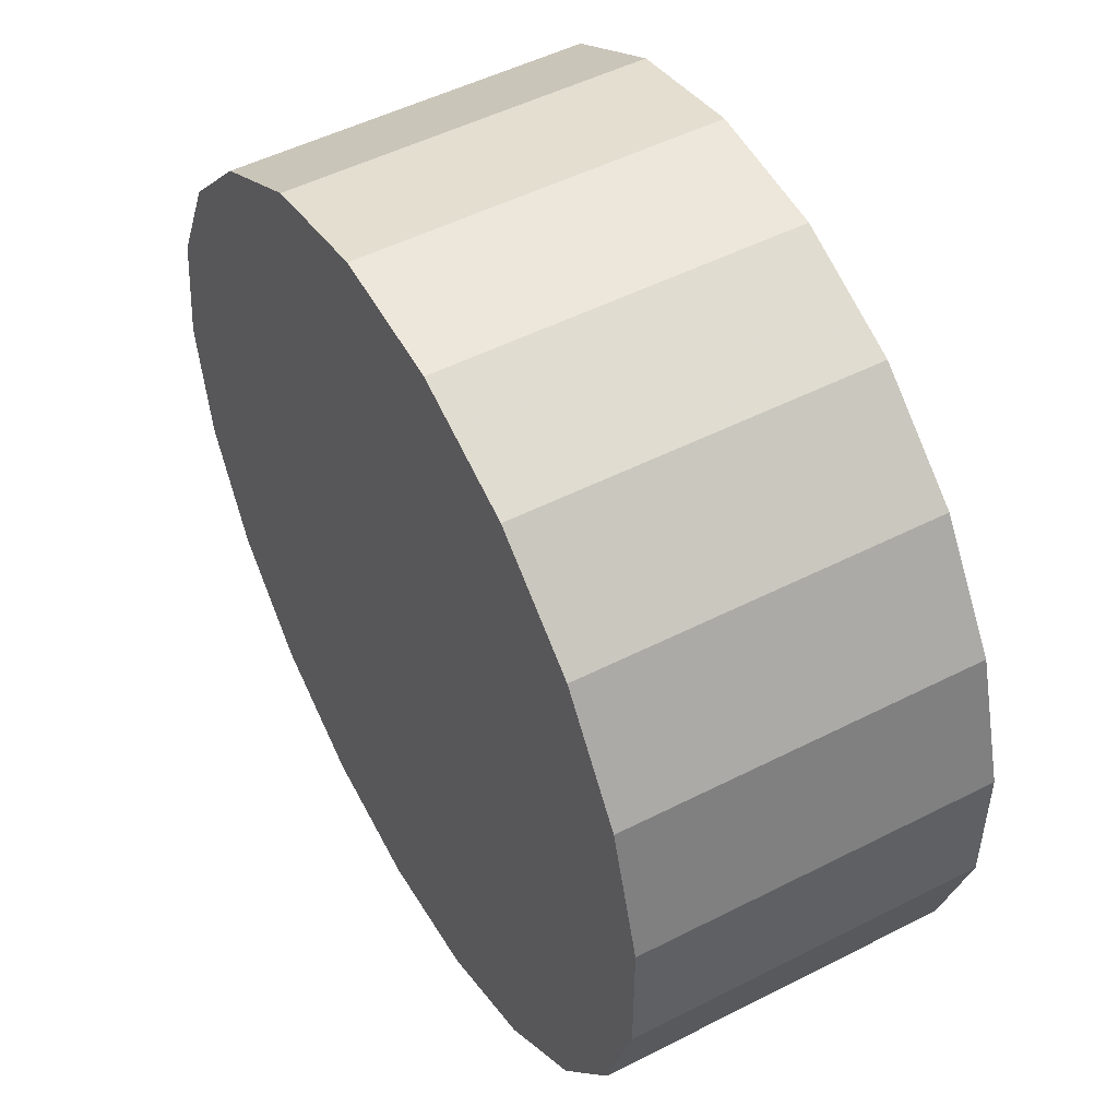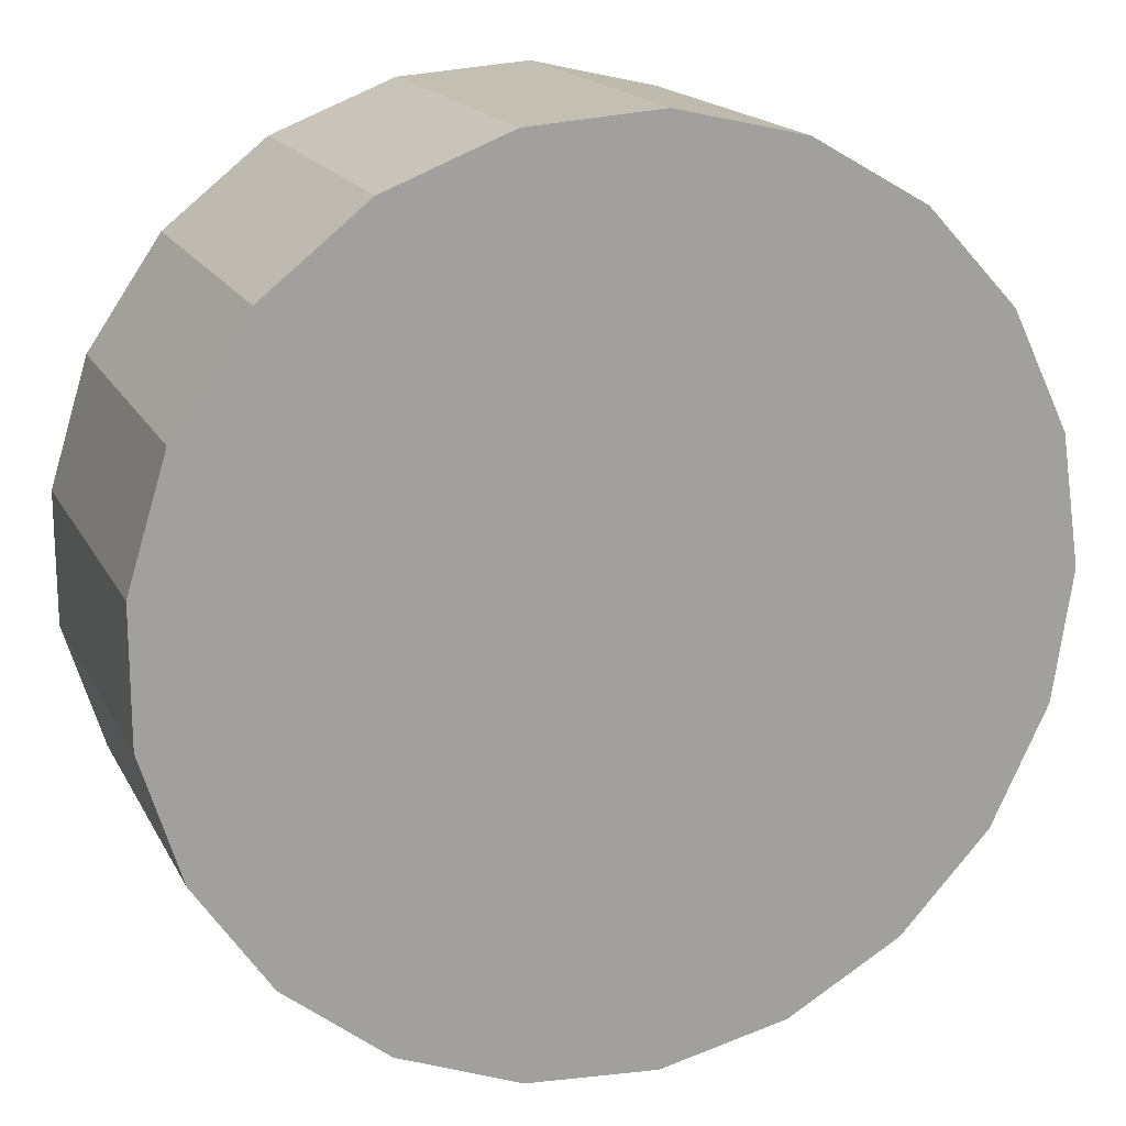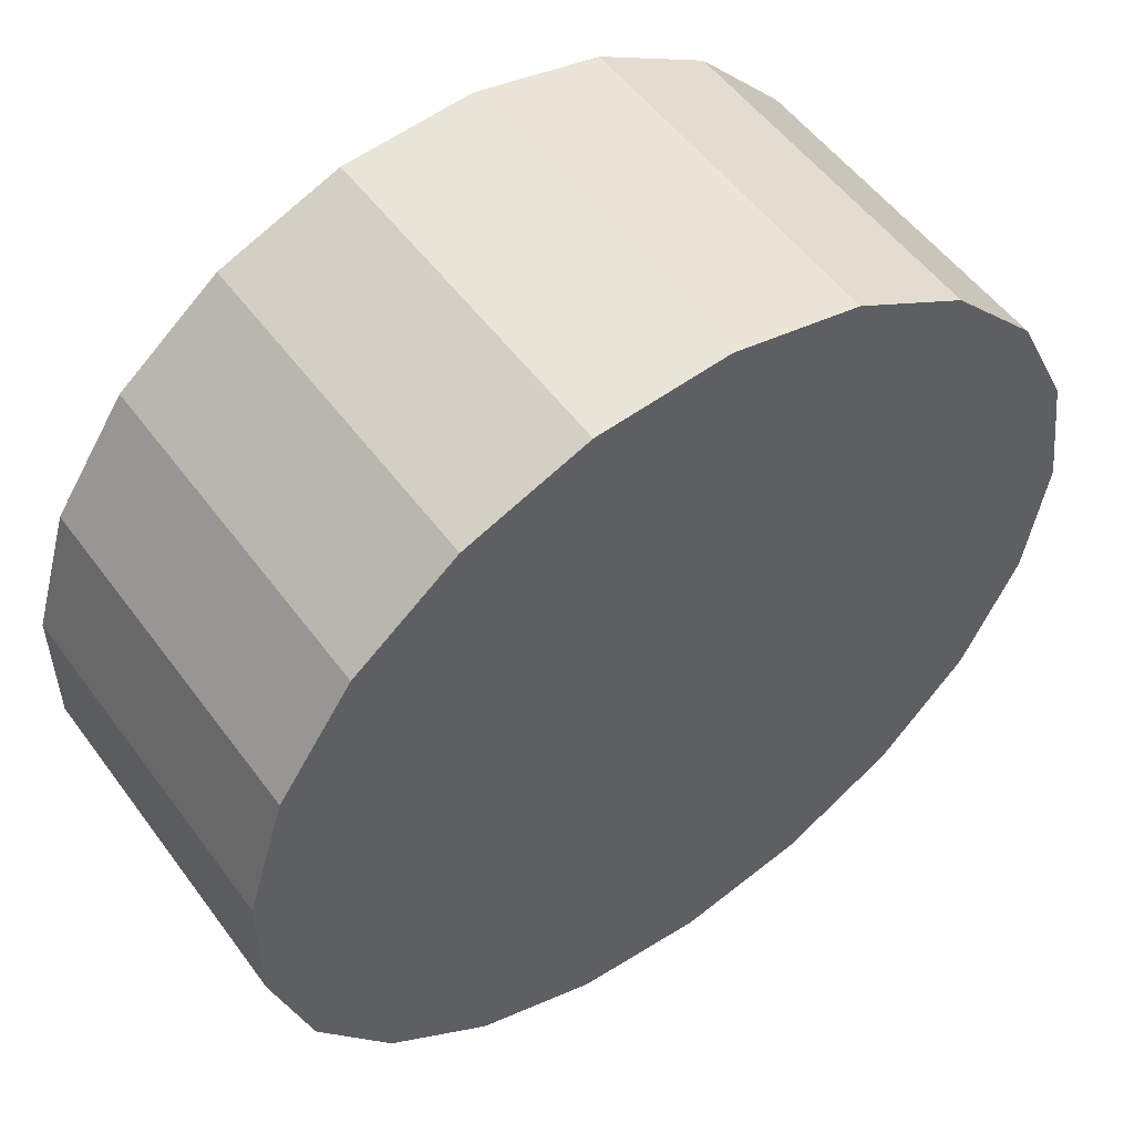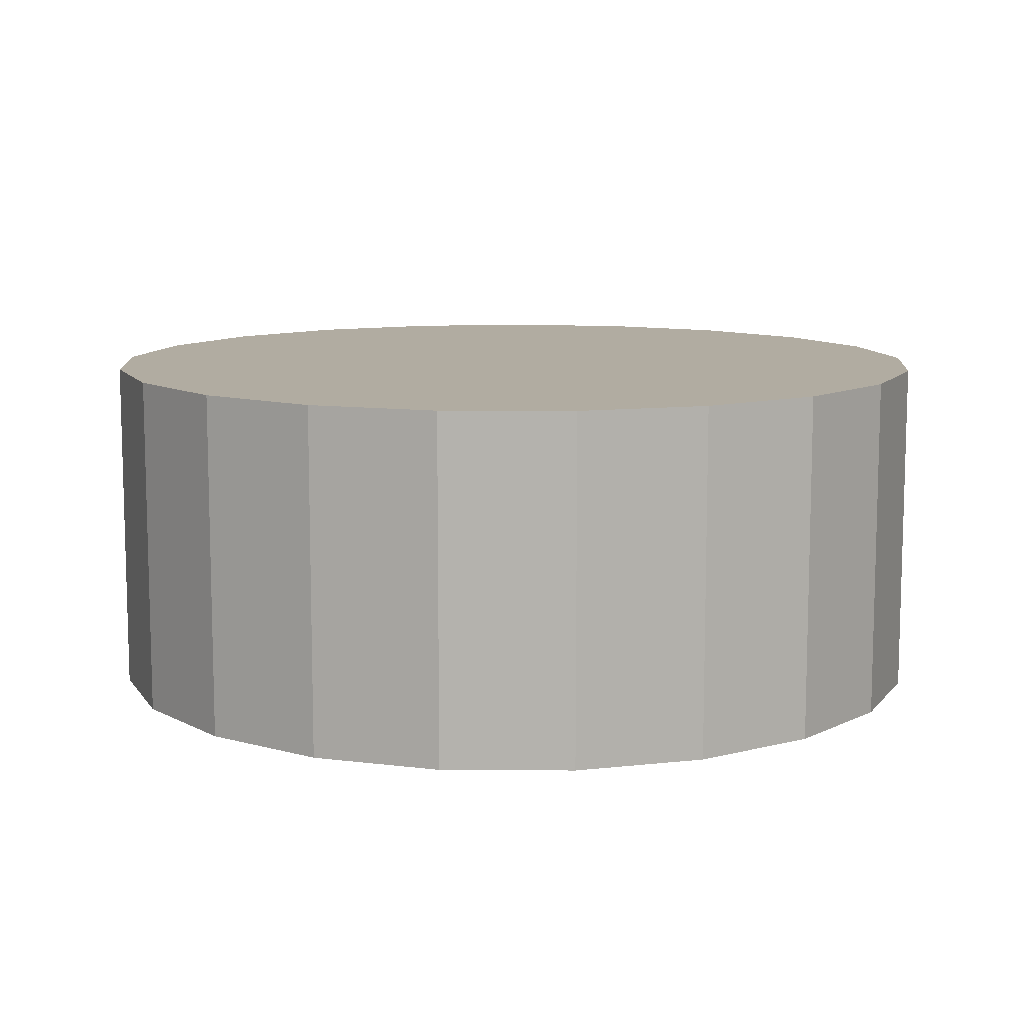
<metadata>
{"format":"obj","ext":"obj","renderer":"f3d","projection":"perspective","resolution":1024,"background":"white","views":[{"elev":50.5,"azim":-119.2,"up":"+Y"},{"elev":17.3,"azim":-20.0,"up":"+Y"},{"elev":53.3,"azim":-35.5,"up":"+Y"},{"elev":10.2,"azim":-174.8,"up":"+Z"}]}
</metadata>
<code>
v -3.657e-17 -3.047e-18 0.3686
v -3.657e-17 -3.047e-18 -0.3686
v 0.9296 -3.047e-18 0.3686
v 0.8883 0.274 0.3686
v 0.7681 0.5237 0.3686
v 0.5796 0.7268 0.3686
v 0.3396 0.8653 0.3686
v 0.06947 0.927 0.3686
v -0.2069 0.9063 0.3686
v -0.4648 0.8051 0.3686
v -0.6814 0.6323 0.3686
v -0.8375 0.4033 0.3686
v -0.9192 0.1386 0.3686
v -0.9192 -0.1386 0.3686
v -0.8375 -0.4033 0.3686
v -0.6814 -0.6323 0.3686
v -0.4648 -0.8051 0.3686
v -0.2069 -0.9063 0.3686
v 0.06947 -0.927 0.3686
v 0.3396 -0.8653 0.3686
v 0.5796 -0.7268 0.3686
v 0.7681 -0.5237 0.3686
v 0.8883 -0.274 0.3686
v 0.9296 -3.047e-18 0.3015
v 0.8883 0.274 0.3015
v 0.7681 0.5237 0.3015
v 0.5796 0.7268 0.3015
v 0.3396 0.8653 0.3015
v 0.06947 0.927 0.3015
v -0.2069 0.9063 0.3015
v -0.4648 0.8051 0.3015
v -0.6814 0.6323 0.3015
v -0.8375 0.4033 0.3015
v -0.9192 0.1386 0.3015
v -0.9192 -0.1386 0.3015
v -0.8375 -0.4033 0.3015
v -0.6814 -0.6323 0.3015
v -0.4648 -0.8051 0.3015
v -0.2069 -0.9063 0.3015
v 0.06947 -0.927 0.3015
v 0.3396 -0.8653 0.3015
v 0.5796 -0.7268 0.3015
v 0.7681 -0.5237 0.3015
v 0.8883 -0.274 0.3015
v 0.9296 -3.047e-18 0.2345
v 0.8883 0.274 0.2345
v 0.7681 0.5237 0.2345
v 0.5796 0.7268 0.2345
v 0.3396 0.8653 0.2345
v 0.06947 0.927 0.2345
v -0.2069 0.9063 0.2345
v -0.4648 0.8051 0.2345
v -0.6814 0.6323 0.2345
v -0.8375 0.4033 0.2345
v -0.9192 0.1386 0.2345
v -0.9192 -0.1386 0.2345
v -0.8375 -0.4033 0.2345
v -0.6814 -0.6323 0.2345
v -0.4648 -0.8051 0.2345
v -0.2069 -0.9063 0.2345
v 0.06947 -0.927 0.2345
v 0.3396 -0.8653 0.2345
v 0.5796 -0.7268 0.2345
v 0.7681 -0.5237 0.2345
v 0.8883 -0.274 0.2345
v 0.9296 -3.047e-18 0.1675
v 0.8883 0.274 0.1675
v 0.7681 0.5237 0.1675
v 0.5796 0.7268 0.1675
v 0.3396 0.8653 0.1675
v 0.06947 0.927 0.1675
v -0.2069 0.9063 0.1675
v -0.4648 0.8051 0.1675
v -0.6814 0.6323 0.1675
v -0.8375 0.4033 0.1675
v -0.9192 0.1386 0.1675
v -0.9192 -0.1386 0.1675
v -0.8375 -0.4033 0.1675
v -0.6814 -0.6323 0.1675
v -0.4648 -0.8051 0.1675
v -0.2069 -0.9063 0.1675
v 0.06947 -0.927 0.1675
v 0.3396 -0.8653 0.1675
v 0.5796 -0.7268 0.1675
v 0.7681 -0.5237 0.1675
v 0.8883 -0.274 0.1675
v 0.9296 -3.047e-18 0.1005
v 0.8883 0.274 0.1005
v 0.7681 0.5237 0.1005
v 0.5796 0.7268 0.1005
v 0.3396 0.8653 0.1005
v 0.06947 0.927 0.1005
v -0.2069 0.9063 0.1005
v -0.4648 0.8051 0.1005
v -0.6814 0.6323 0.1005
v -0.8375 0.4033 0.1005
v -0.9192 0.1386 0.1005
v -0.9192 -0.1386 0.1005
v -0.8375 -0.4033 0.1005
v -0.6814 -0.6323 0.1005
v -0.4648 -0.8051 0.1005
v -0.2069 -0.9063 0.1005
v 0.06947 -0.927 0.1005
v 0.3396 -0.8653 0.1005
v 0.5796 -0.7268 0.1005
v 0.7681 -0.5237 0.1005
v 0.8883 -0.274 0.1005
v 0.9296 -3.047e-18 0.03351
v 0.8883 0.274 0.03351
v 0.7681 0.5237 0.03351
v 0.5796 0.7268 0.03351
v 0.3396 0.8653 0.03351
v 0.06947 0.927 0.03351
v -0.2069 0.9063 0.03351
v -0.4648 0.8051 0.03351
v -0.6814 0.6323 0.03351
v -0.8375 0.4033 0.03351
v -0.9192 0.1386 0.03351
v -0.9192 -0.1386 0.03351
v -0.8375 -0.4033 0.03351
v -0.6814 -0.6323 0.03351
v -0.4648 -0.8051 0.03351
v -0.2069 -0.9063 0.03351
v 0.06947 -0.927 0.03351
v 0.3396 -0.8653 0.03351
v 0.5796 -0.7268 0.03351
v 0.7681 -0.5237 0.03351
v 0.8883 -0.274 0.03351
v 0.9296 -3.047e-18 -0.03351
v 0.8883 0.274 -0.03351
v 0.7681 0.5237 -0.03351
v 0.5796 0.7268 -0.03351
v 0.3396 0.8653 -0.03351
v 0.06947 0.927 -0.03351
v -0.2069 0.9063 -0.03351
v -0.4648 0.8051 -0.03351
v -0.6814 0.6323 -0.03351
v -0.8375 0.4033 -0.03351
v -0.9192 0.1386 -0.03351
v -0.9192 -0.1386 -0.03351
v -0.8375 -0.4033 -0.03351
v -0.6814 -0.6323 -0.03351
v -0.4648 -0.8051 -0.03351
v -0.2069 -0.9063 -0.03351
v 0.06947 -0.927 -0.03351
v 0.3396 -0.8653 -0.03351
v 0.5796 -0.7268 -0.03351
v 0.7681 -0.5237 -0.03351
v 0.8883 -0.274 -0.03351
v 0.9296 -3.047e-18 -0.1005
v 0.8883 0.274 -0.1005
v 0.7681 0.5237 -0.1005
v 0.5796 0.7268 -0.1005
v 0.3396 0.8653 -0.1005
v 0.06947 0.927 -0.1005
v -0.2069 0.9063 -0.1005
v -0.4648 0.8051 -0.1005
v -0.6814 0.6323 -0.1005
v -0.8375 0.4033 -0.1005
v -0.9192 0.1386 -0.1005
v -0.9192 -0.1386 -0.1005
v -0.8375 -0.4033 -0.1005
v -0.6814 -0.6323 -0.1005
v -0.4648 -0.8051 -0.1005
v -0.2069 -0.9063 -0.1005
v 0.06947 -0.927 -0.1005
v 0.3396 -0.8653 -0.1005
v 0.5796 -0.7268 -0.1005
v 0.7681 -0.5237 -0.1005
v 0.8883 -0.274 -0.1005
v 0.9296 -3.047e-18 -0.1675
v 0.8883 0.274 -0.1675
v 0.7681 0.5237 -0.1675
v 0.5796 0.7268 -0.1675
v 0.3396 0.8653 -0.1675
v 0.06947 0.927 -0.1675
v -0.2069 0.9063 -0.1675
v -0.4648 0.8051 -0.1675
v -0.6814 0.6323 -0.1675
v -0.8375 0.4033 -0.1675
v -0.9192 0.1386 -0.1675
v -0.9192 -0.1386 -0.1675
v -0.8375 -0.4033 -0.1675
v -0.6814 -0.6323 -0.1675
v -0.4648 -0.8051 -0.1675
v -0.2069 -0.9063 -0.1675
v 0.06947 -0.927 -0.1675
v 0.3396 -0.8653 -0.1675
v 0.5796 -0.7268 -0.1675
v 0.7681 -0.5237 -0.1675
v 0.8883 -0.274 -0.1675
v 0.9296 -3.047e-18 -0.2345
v 0.8883 0.274 -0.2345
v 0.7681 0.5237 -0.2345
v 0.5796 0.7268 -0.2345
v 0.3396 0.8653 -0.2345
v 0.06947 0.927 -0.2345
v -0.2069 0.9063 -0.2345
v -0.4648 0.8051 -0.2345
v -0.6814 0.6323 -0.2345
v -0.8375 0.4033 -0.2345
v -0.9192 0.1386 -0.2345
v -0.9192 -0.1386 -0.2345
v -0.8375 -0.4033 -0.2345
v -0.6814 -0.6323 -0.2345
v -0.4648 -0.8051 -0.2345
v -0.2069 -0.9063 -0.2345
v 0.06947 -0.927 -0.2345
v 0.3396 -0.8653 -0.2345
v 0.5796 -0.7268 -0.2345
v 0.7681 -0.5237 -0.2345
v 0.8883 -0.274 -0.2345
v 0.9296 -3.047e-18 -0.3015
v 0.8883 0.274 -0.3015
v 0.7681 0.5237 -0.3015
v 0.5796 0.7268 -0.3015
v 0.3396 0.8653 -0.3015
v 0.06947 0.927 -0.3015
v -0.2069 0.9063 -0.3015
v -0.4648 0.8051 -0.3015
v -0.6814 0.6323 -0.3015
v -0.8375 0.4033 -0.3015
v -0.9192 0.1386 -0.3015
v -0.9192 -0.1386 -0.3015
v -0.8375 -0.4033 -0.3015
v -0.6814 -0.6323 -0.3015
v -0.4648 -0.8051 -0.3015
v -0.2069 -0.9063 -0.3015
v 0.06947 -0.927 -0.3015
v 0.3396 -0.8653 -0.3015
v 0.5796 -0.7268 -0.3015
v 0.7681 -0.5237 -0.3015
v 0.8883 -0.274 -0.3015
v 0.9296 -3.047e-18 -0.3686
v 0.8883 0.274 -0.3686
v 0.7681 0.5237 -0.3686
v 0.5796 0.7268 -0.3686
v 0.3396 0.8653 -0.3686
v 0.06947 0.927 -0.3686
v -0.2069 0.9063 -0.3686
v -0.4648 0.8051 -0.3686
v -0.6814 0.6323 -0.3686
v -0.8375 0.4033 -0.3686
v -0.9192 0.1386 -0.3686
v -0.9192 -0.1386 -0.3686
v -0.8375 -0.4033 -0.3686
v -0.6814 -0.6323 -0.3686
v -0.4648 -0.8051 -0.3686
v -0.2069 -0.9063 -0.3686
v 0.06947 -0.927 -0.3686
v 0.3396 -0.8653 -0.3686
v 0.5796 -0.7268 -0.3686
v 0.7681 -0.5237 -0.3686
v 0.8883 -0.274 -0.3686
f 1 3 4
f 2 235 234
f 1 4 5
f 2 236 235
f 1 5 6
f 2 237 236
f 1 6 7
f 2 238 237
f 1 7 8
f 2 239 238
f 1 8 9
f 2 240 239
f 1 9 10
f 2 241 240
f 1 10 11
f 2 242 241
f 1 11 12
f 2 243 242
f 1 12 13
f 2 244 243
f 1 13 14
f 2 245 244
f 1 14 15
f 2 246 245
f 1 15 16
f 2 247 246
f 1 16 17
f 2 248 247
f 1 17 18
f 2 249 248
f 1 18 19
f 2 250 249
f 1 19 20
f 2 251 250
f 1 20 21
f 2 252 251
f 1 21 22
f 2 253 252
f 1 22 23
f 2 254 253
f 1 23 3
f 2 234 254
f 24 4 3
f 24 25 4
f 25 5 4
f 25 26 5
f 26 6 5
f 26 27 6
f 27 7 6
f 27 28 7
f 28 8 7
f 28 29 8
f 29 9 8
f 29 30 9
f 30 10 9
f 30 31 10
f 31 11 10
f 31 32 11
f 32 12 11
f 32 33 12
f 33 13 12
f 33 34 13
f 34 14 13
f 34 35 14
f 35 15 14
f 35 36 15
f 36 16 15
f 36 37 16
f 37 17 16
f 37 38 17
f 38 18 17
f 38 39 18
f 39 19 18
f 39 40 19
f 40 20 19
f 40 41 20
f 41 21 20
f 41 42 21
f 42 22 21
f 42 43 22
f 43 23 22
f 43 44 23
f 44 3 23
f 44 24 3
f 45 25 24
f 45 46 25
f 46 26 25
f 46 47 26
f 47 27 26
f 47 48 27
f 48 28 27
f 48 49 28
f 49 29 28
f 49 50 29
f 50 30 29
f 50 51 30
f 51 31 30
f 51 52 31
f 52 32 31
f 52 53 32
f 53 33 32
f 53 54 33
f 54 34 33
f 54 55 34
f 55 35 34
f 55 56 35
f 56 36 35
f 56 57 36
f 57 37 36
f 57 58 37
f 58 38 37
f 58 59 38
f 59 39 38
f 59 60 39
f 60 40 39
f 60 61 40
f 61 41 40
f 61 62 41
f 62 42 41
f 62 63 42
f 63 43 42
f 63 64 43
f 64 44 43
f 64 65 44
f 65 24 44
f 65 45 24
f 66 46 45
f 66 67 46
f 67 47 46
f 67 68 47
f 68 48 47
f 68 69 48
f 69 49 48
f 69 70 49
f 70 50 49
f 70 71 50
f 71 51 50
f 71 72 51
f 72 52 51
f 72 73 52
f 73 53 52
f 73 74 53
f 74 54 53
f 74 75 54
f 75 55 54
f 75 76 55
f 76 56 55
f 76 77 56
f 77 57 56
f 77 78 57
f 78 58 57
f 78 79 58
f 79 59 58
f 79 80 59
f 80 60 59
f 80 81 60
f 81 61 60
f 81 82 61
f 82 62 61
f 82 83 62
f 83 63 62
f 83 84 63
f 84 64 63
f 84 85 64
f 85 65 64
f 85 86 65
f 86 45 65
f 86 66 45
f 87 67 66
f 87 88 67
f 88 68 67
f 88 89 68
f 89 69 68
f 89 90 69
f 90 70 69
f 90 91 70
f 91 71 70
f 91 92 71
f 92 72 71
f 92 93 72
f 93 73 72
f 93 94 73
f 94 74 73
f 94 95 74
f 95 75 74
f 95 96 75
f 96 76 75
f 96 97 76
f 97 77 76
f 97 98 77
f 98 78 77
f 98 99 78
f 99 79 78
f 99 100 79
f 100 80 79
f 100 101 80
f 101 81 80
f 101 102 81
f 102 82 81
f 102 103 82
f 103 83 82
f 103 104 83
f 104 84 83
f 104 105 84
f 105 85 84
f 105 106 85
f 106 86 85
f 106 107 86
f 107 66 86
f 107 87 66
f 108 88 87
f 108 109 88
f 109 89 88
f 109 110 89
f 110 90 89
f 110 111 90
f 111 91 90
f 111 112 91
f 112 92 91
f 112 113 92
f 113 93 92
f 113 114 93
f 114 94 93
f 114 115 94
f 115 95 94
f 115 116 95
f 116 96 95
f 116 117 96
f 117 97 96
f 117 118 97
f 118 98 97
f 118 119 98
f 119 99 98
f 119 120 99
f 120 100 99
f 120 121 100
f 121 101 100
f 121 122 101
f 122 102 101
f 122 123 102
f 123 103 102
f 123 124 103
f 124 104 103
f 124 125 104
f 125 105 104
f 125 126 105
f 126 106 105
f 126 127 106
f 127 107 106
f 127 128 107
f 128 87 107
f 128 108 87
f 129 109 108
f 129 130 109
f 130 110 109
f 130 131 110
f 131 111 110
f 131 132 111
f 132 112 111
f 132 133 112
f 133 113 112
f 133 134 113
f 134 114 113
f 134 135 114
f 135 115 114
f 135 136 115
f 136 116 115
f 136 137 116
f 137 117 116
f 137 138 117
f 138 118 117
f 138 139 118
f 139 119 118
f 139 140 119
f 140 120 119
f 140 141 120
f 141 121 120
f 141 142 121
f 142 122 121
f 142 143 122
f 143 123 122
f 143 144 123
f 144 124 123
f 144 145 124
f 145 125 124
f 145 146 125
f 146 126 125
f 146 147 126
f 147 127 126
f 147 148 127
f 148 128 127
f 148 149 128
f 149 108 128
f 149 129 108
f 150 130 129
f 150 151 130
f 151 131 130
f 151 152 131
f 152 132 131
f 152 153 132
f 153 133 132
f 153 154 133
f 154 134 133
f 154 155 134
f 155 135 134
f 155 156 135
f 156 136 135
f 156 157 136
f 157 137 136
f 157 158 137
f 158 138 137
f 158 159 138
f 159 139 138
f 159 160 139
f 160 140 139
f 160 161 140
f 161 141 140
f 161 162 141
f 162 142 141
f 162 163 142
f 163 143 142
f 163 164 143
f 164 144 143
f 164 165 144
f 165 145 144
f 165 166 145
f 166 146 145
f 166 167 146
f 167 147 146
f 167 168 147
f 168 148 147
f 168 169 148
f 169 149 148
f 169 170 149
f 170 129 149
f 170 150 129
f 171 151 150
f 171 172 151
f 172 152 151
f 172 173 152
f 173 153 152
f 173 174 153
f 174 154 153
f 174 175 154
f 175 155 154
f 175 176 155
f 176 156 155
f 176 177 156
f 177 157 156
f 177 178 157
f 178 158 157
f 178 179 158
f 179 159 158
f 179 180 159
f 180 160 159
f 180 181 160
f 181 161 160
f 181 182 161
f 182 162 161
f 182 183 162
f 183 163 162
f 183 184 163
f 184 164 163
f 184 185 164
f 185 165 164
f 185 186 165
f 186 166 165
f 186 187 166
f 187 167 166
f 187 188 167
f 188 168 167
f 188 189 168
f 189 169 168
f 189 190 169
f 190 170 169
f 190 191 170
f 191 150 170
f 191 171 150
f 192 172 171
f 192 193 172
f 193 173 172
f 193 194 173
f 194 174 173
f 194 195 174
f 195 175 174
f 195 196 175
f 196 176 175
f 196 197 176
f 197 177 176
f 197 198 177
f 198 178 177
f 198 199 178
f 199 179 178
f 199 200 179
f 200 180 179
f 200 201 180
f 201 181 180
f 201 202 181
f 202 182 181
f 202 203 182
f 203 183 182
f 203 204 183
f 204 184 183
f 204 205 184
f 205 185 184
f 205 206 185
f 206 186 185
f 206 207 186
f 207 187 186
f 207 208 187
f 208 188 187
f 208 209 188
f 209 189 188
f 209 210 189
f 210 190 189
f 210 211 190
f 211 191 190
f 211 212 191
f 212 171 191
f 212 192 171
f 213 193 192
f 213 214 193
f 214 194 193
f 214 215 194
f 215 195 194
f 215 216 195
f 216 196 195
f 216 217 196
f 217 197 196
f 217 218 197
f 218 198 197
f 218 219 198
f 219 199 198
f 219 220 199
f 220 200 199
f 220 221 200
f 221 201 200
f 221 222 201
f 222 202 201
f 222 223 202
f 223 203 202
f 223 224 203
f 224 204 203
f 224 225 204
f 225 205 204
f 225 226 205
f 226 206 205
f 226 227 206
f 227 207 206
f 227 228 207
f 228 208 207
f 228 229 208
f 229 209 208
f 229 230 209
f 230 210 209
f 230 231 210
f 231 211 210
f 231 232 211
f 232 212 211
f 232 233 212
f 233 192 212
f 233 213 192
f 234 214 213
f 234 235 214
f 235 215 214
f 235 236 215
f 236 216 215
f 236 237 216
f 237 217 216
f 237 238 217
f 238 218 217
f 238 239 218
f 239 219 218
f 239 240 219
f 240 220 219
f 240 241 220
f 241 221 220
f 241 242 221
f 242 222 221
f 242 243 222
f 243 223 222
f 243 244 223
f 244 224 223
f 244 245 224
f 245 225 224
f 245 246 225
f 246 226 225
f 246 247 226
f 247 227 226
f 247 248 227
f 248 228 227
f 248 249 228
f 249 229 228
f 249 250 229
f 250 230 229
f 250 251 230
f 251 231 230
f 251 252 231
f 252 232 231
f 252 253 232
f 253 233 232
f 253 254 233
f 254 213 233
f 254 234 213

</code>
